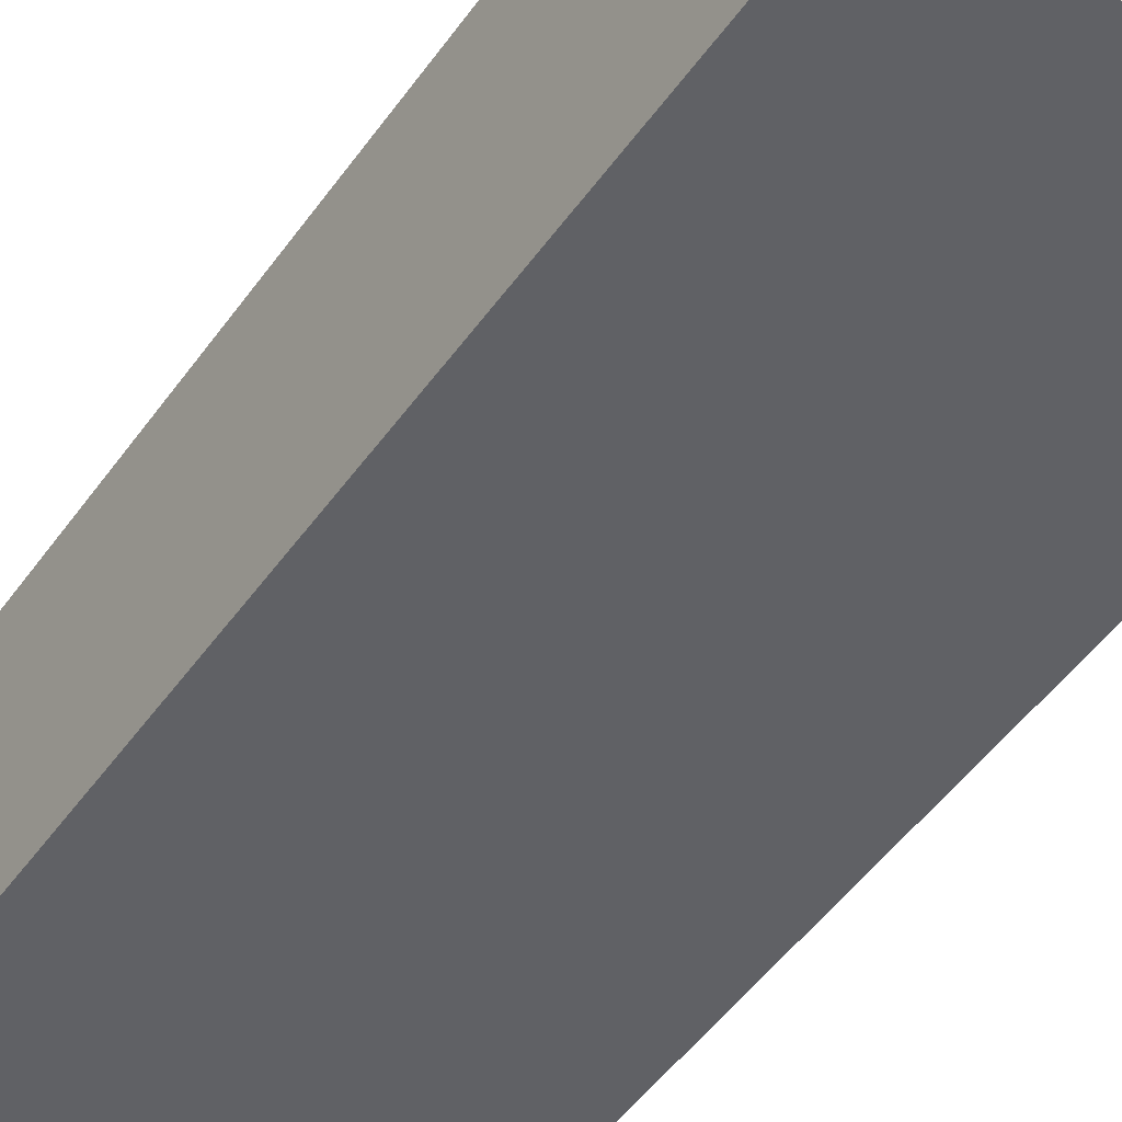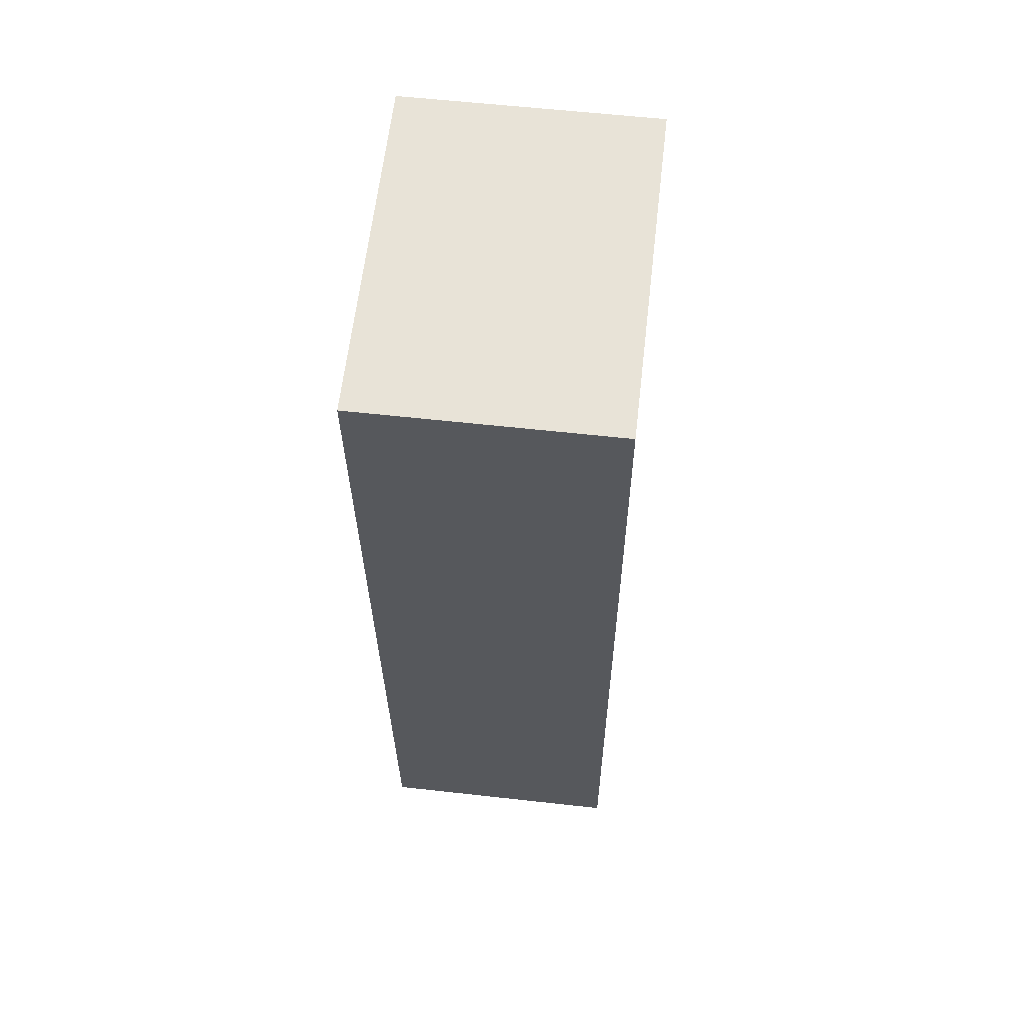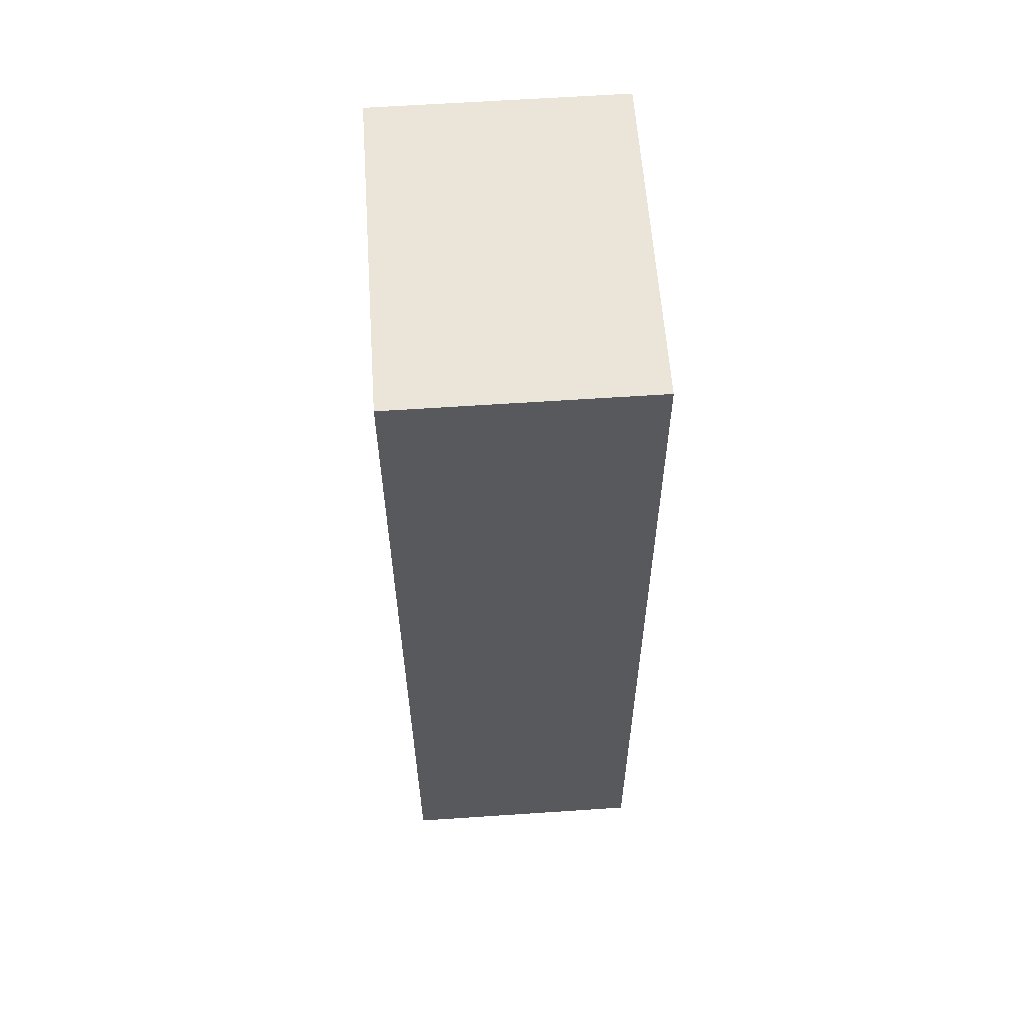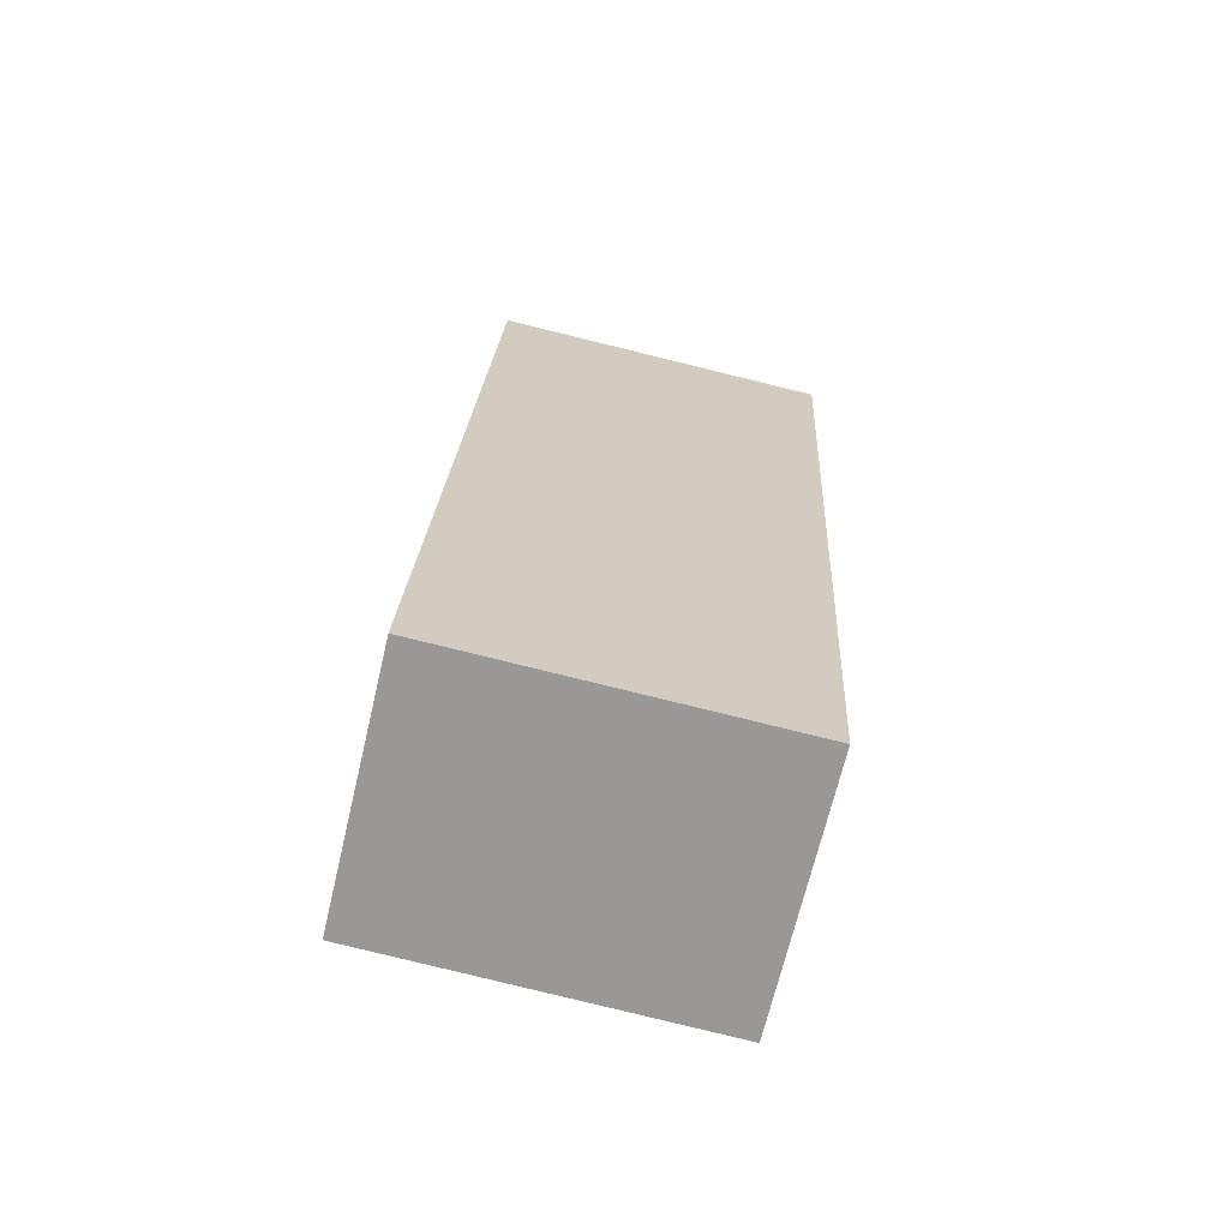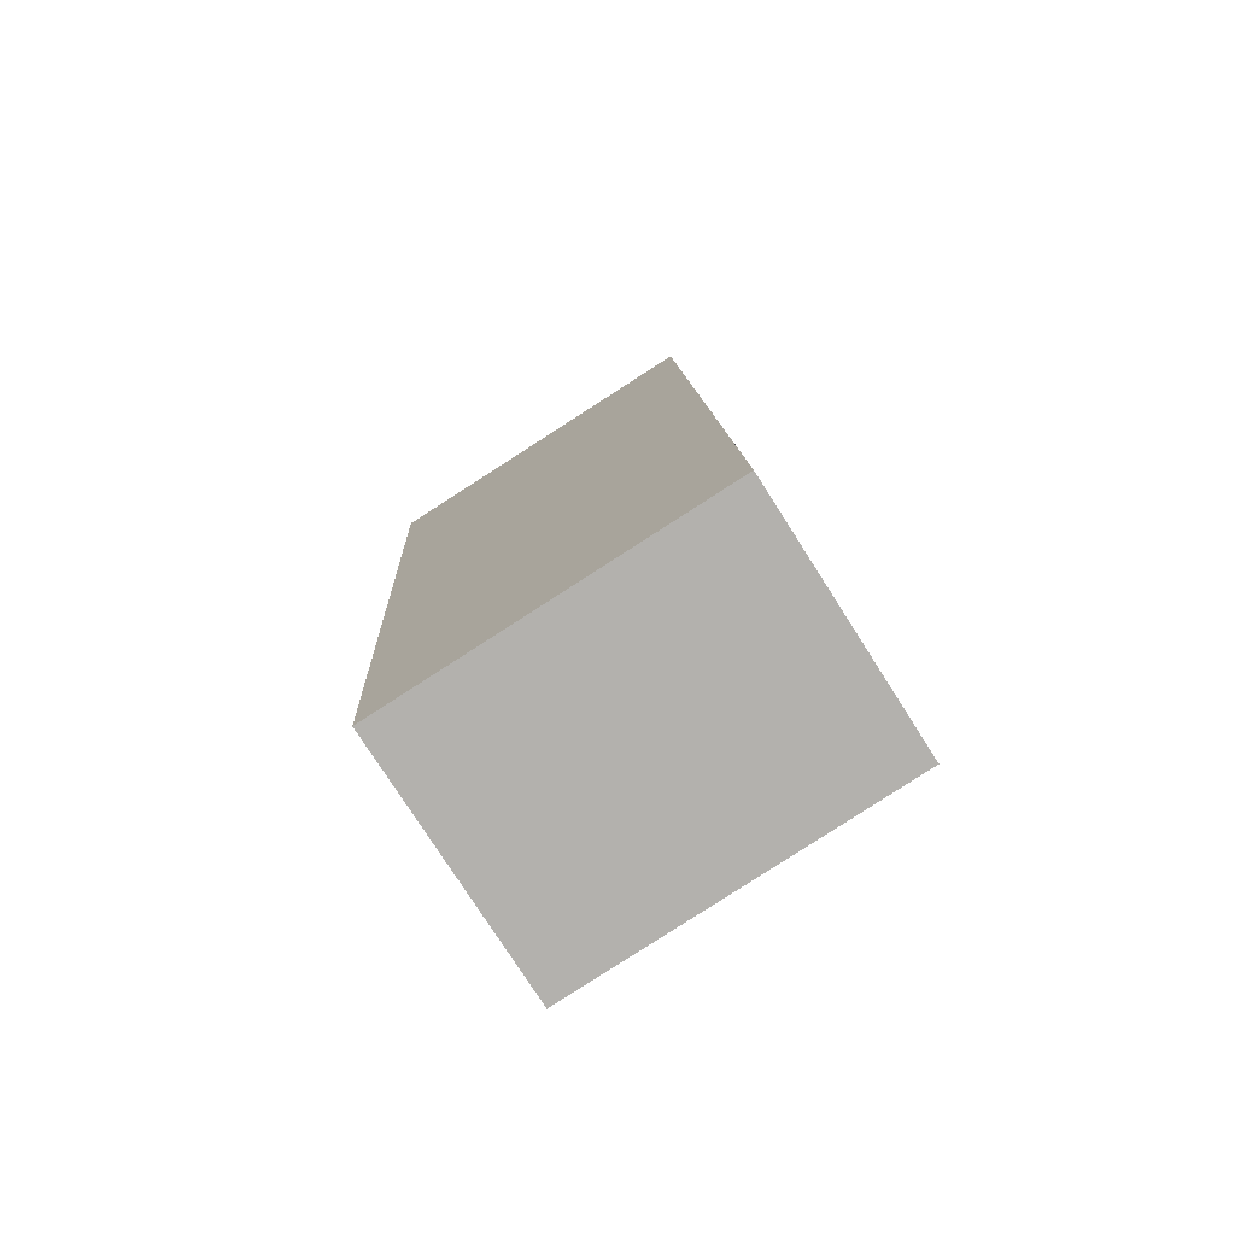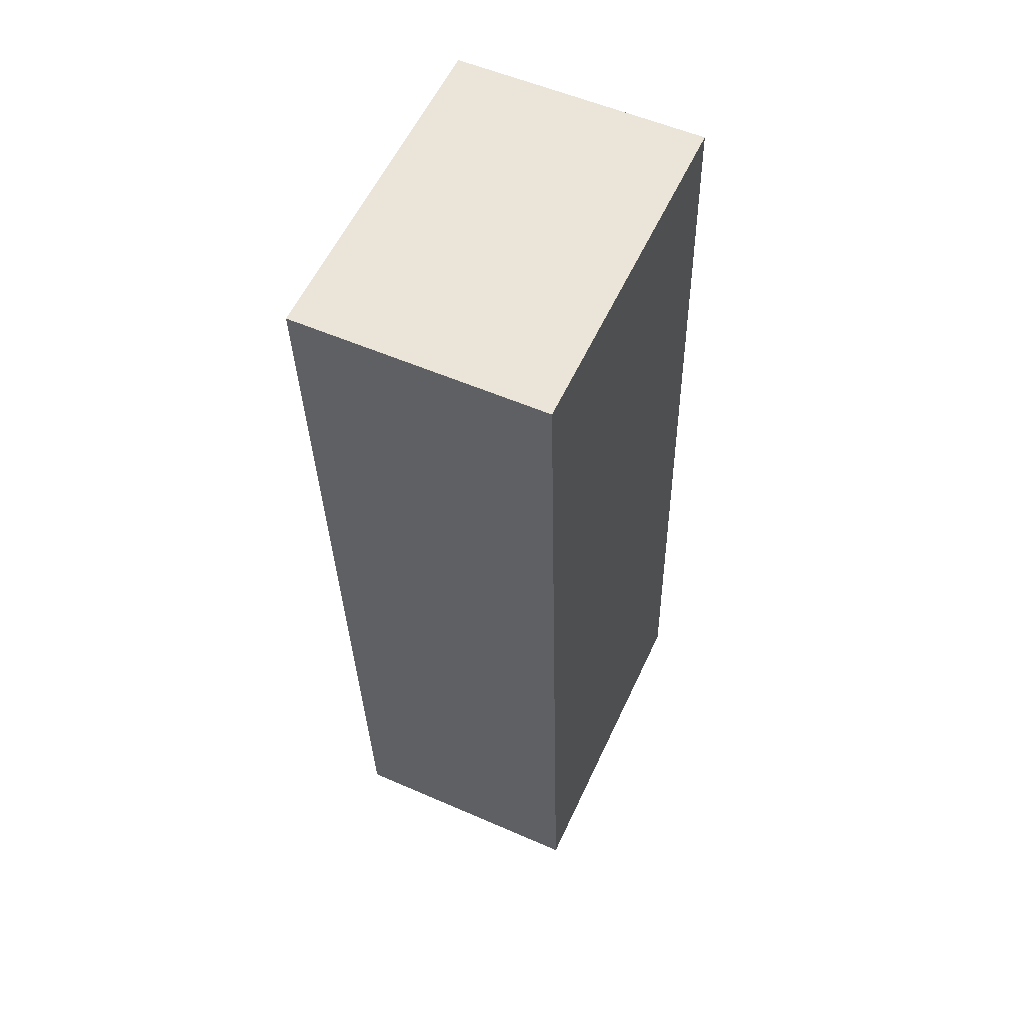
<metadata>
{"format":"obj","ext":"obj","renderer":"f3d","projection":"perspective","resolution":1024,"background":"white","views":[{"elev":-48.3,"azim":149.4,"up":"+Y"},{"elev":58.8,"azim":96.6,"up":"+Z"},{"elev":62.0,"azim":-93.9,"up":"+Z"},{"elev":-68.4,"azim":-13.3,"up":"+Z"},{"elev":-77.1,"azim":-147.5,"up":"+Z"},{"elev":54.4,"azim":114.9,"up":"+Z"}]}
</metadata>
<code>
v  0 3.603 2.206e-16
v  5.503 3.603 13.07
v  4.766 3.603 -0.273
v  0.61 3.603 13.35
v  1.93 3.603 13.27
v  5.503 -8.002e-16 13.07
v  1.93 -8.126e-16 13.27
v  0.61 -8.171e-16 13.35
v  4.766 1.672e-17 -0.273
v  0 0 0
g defaultobject
f 1 2 3
f 2 1 4
f 2 4 5
f 5 6 2
f 6 5 4
f 6 4 7
f 7 4 8
f 6 3 2
f 3 6 9
f 9 1 3
f 1 9 10
f 10 4 1
f 4 10 8
f 7 9 6
f 9 7 8
f 9 8 10

</code>
